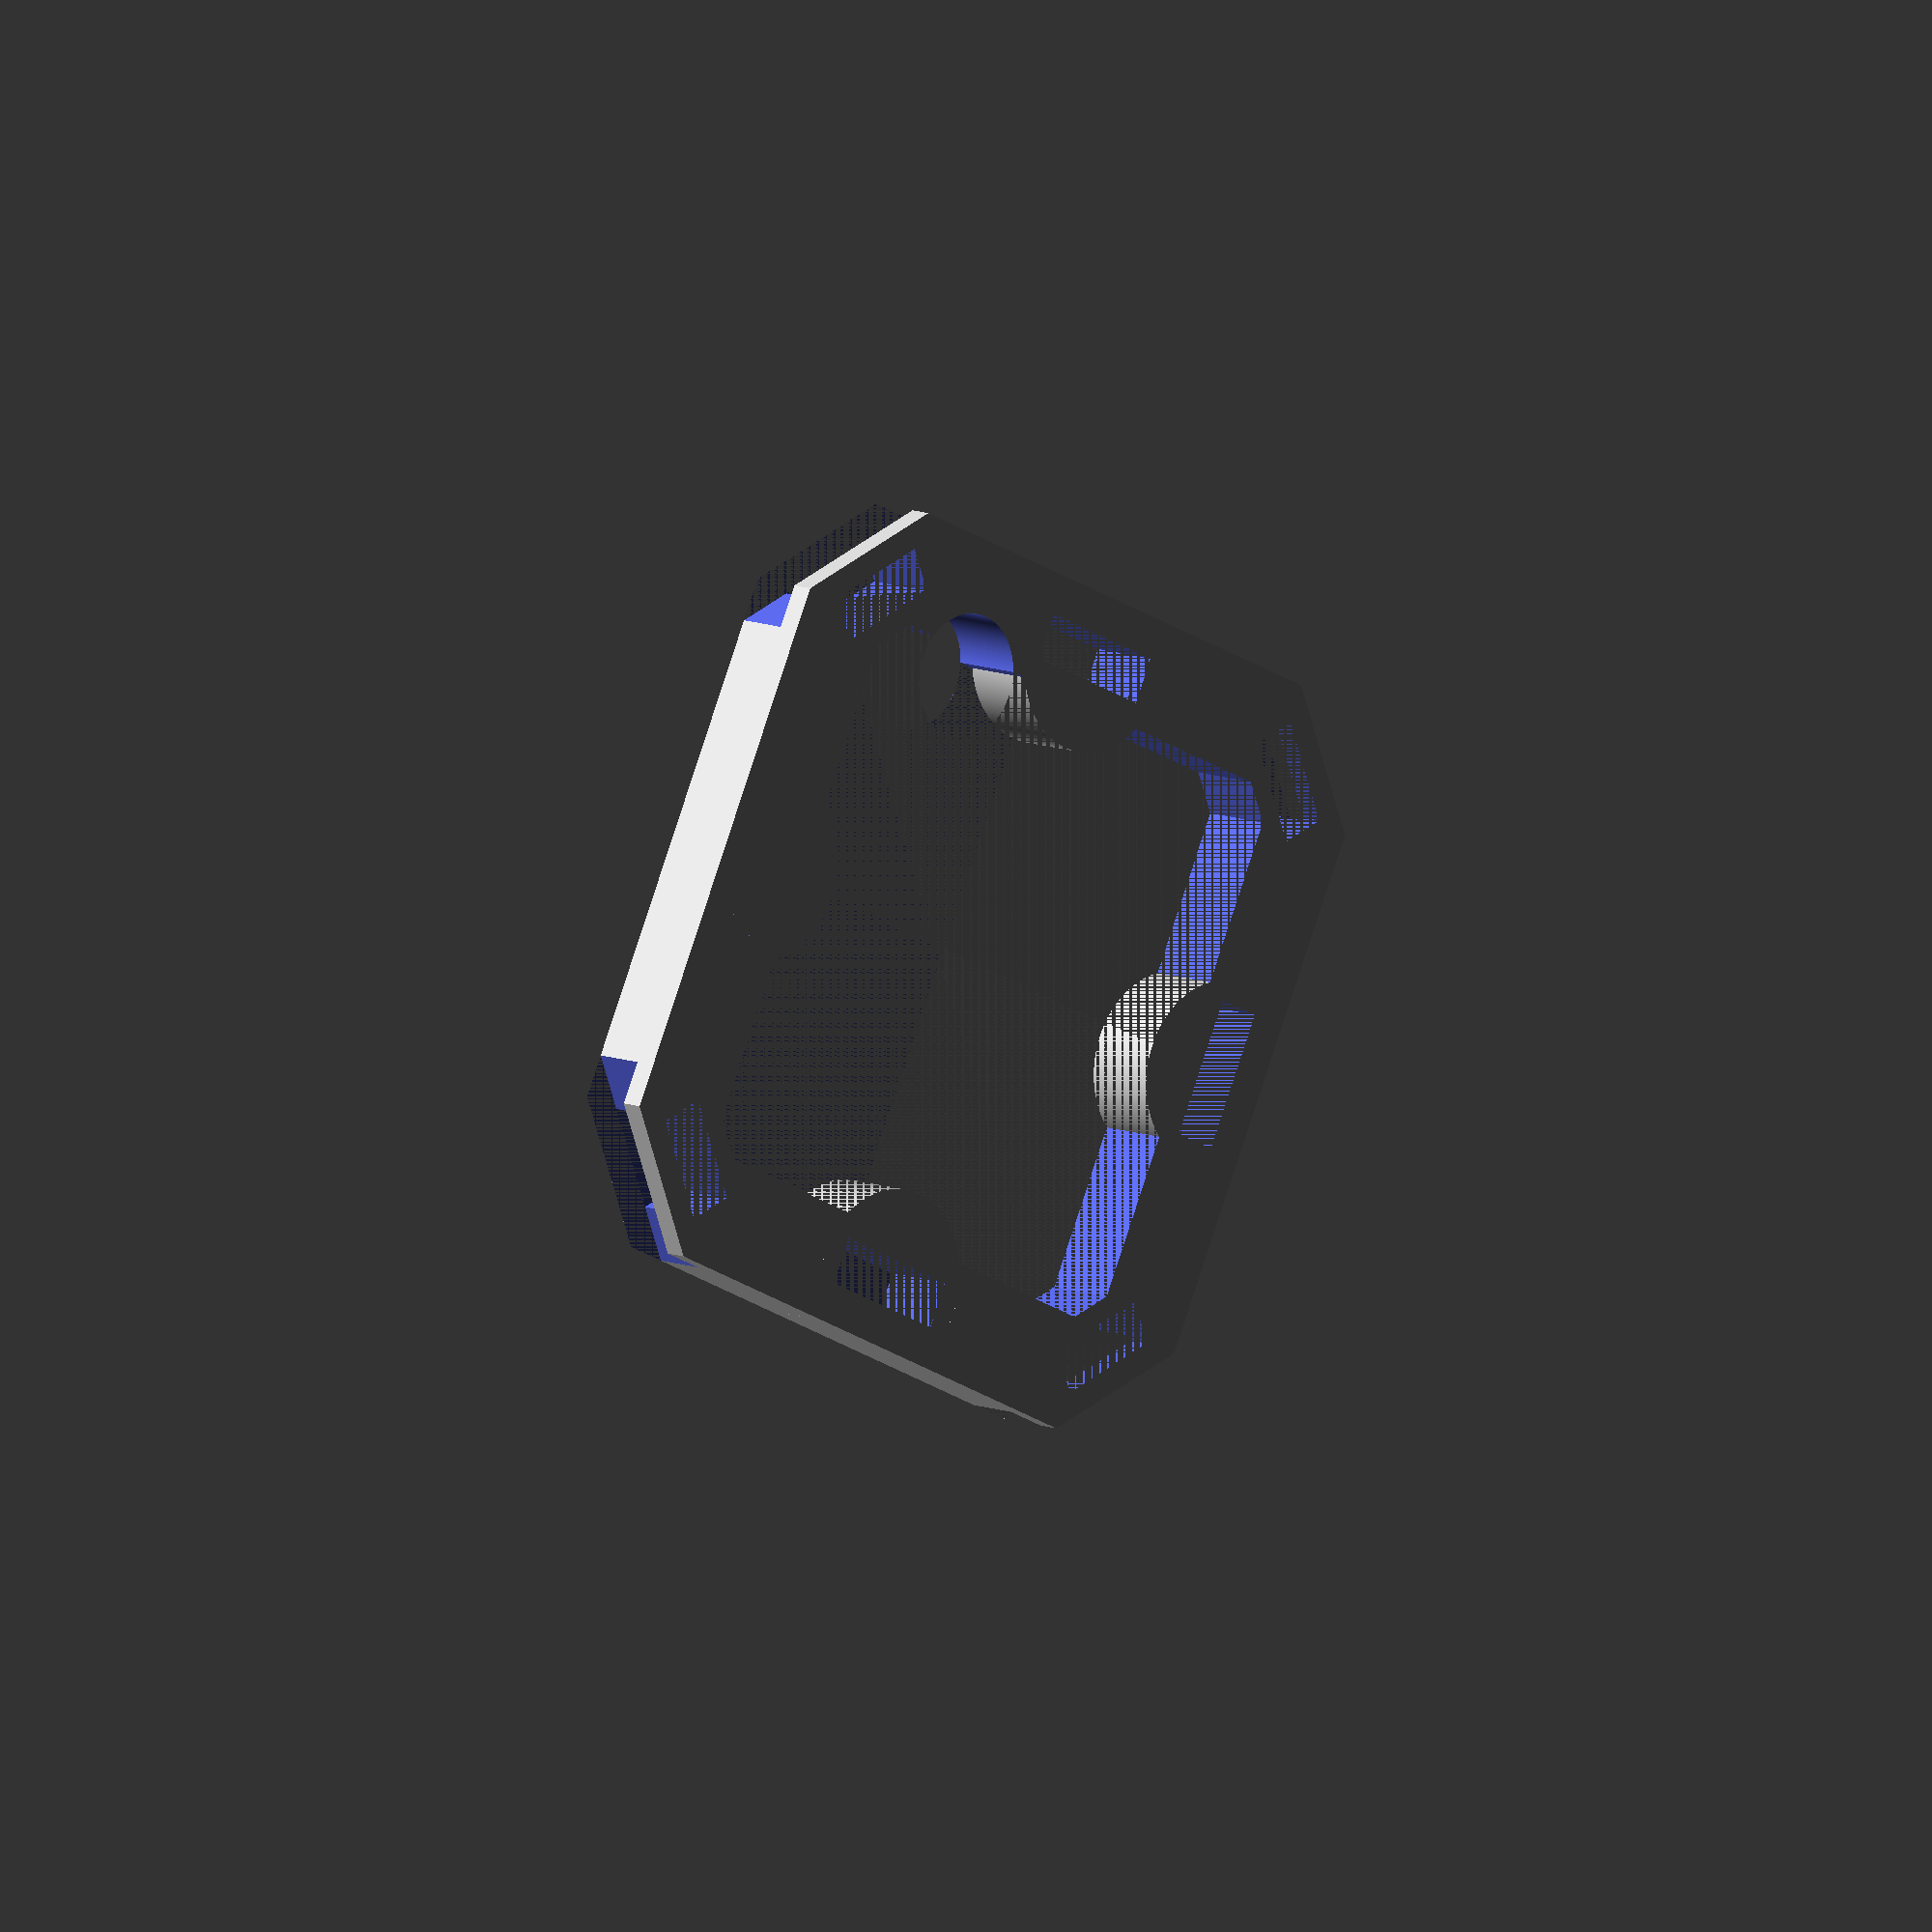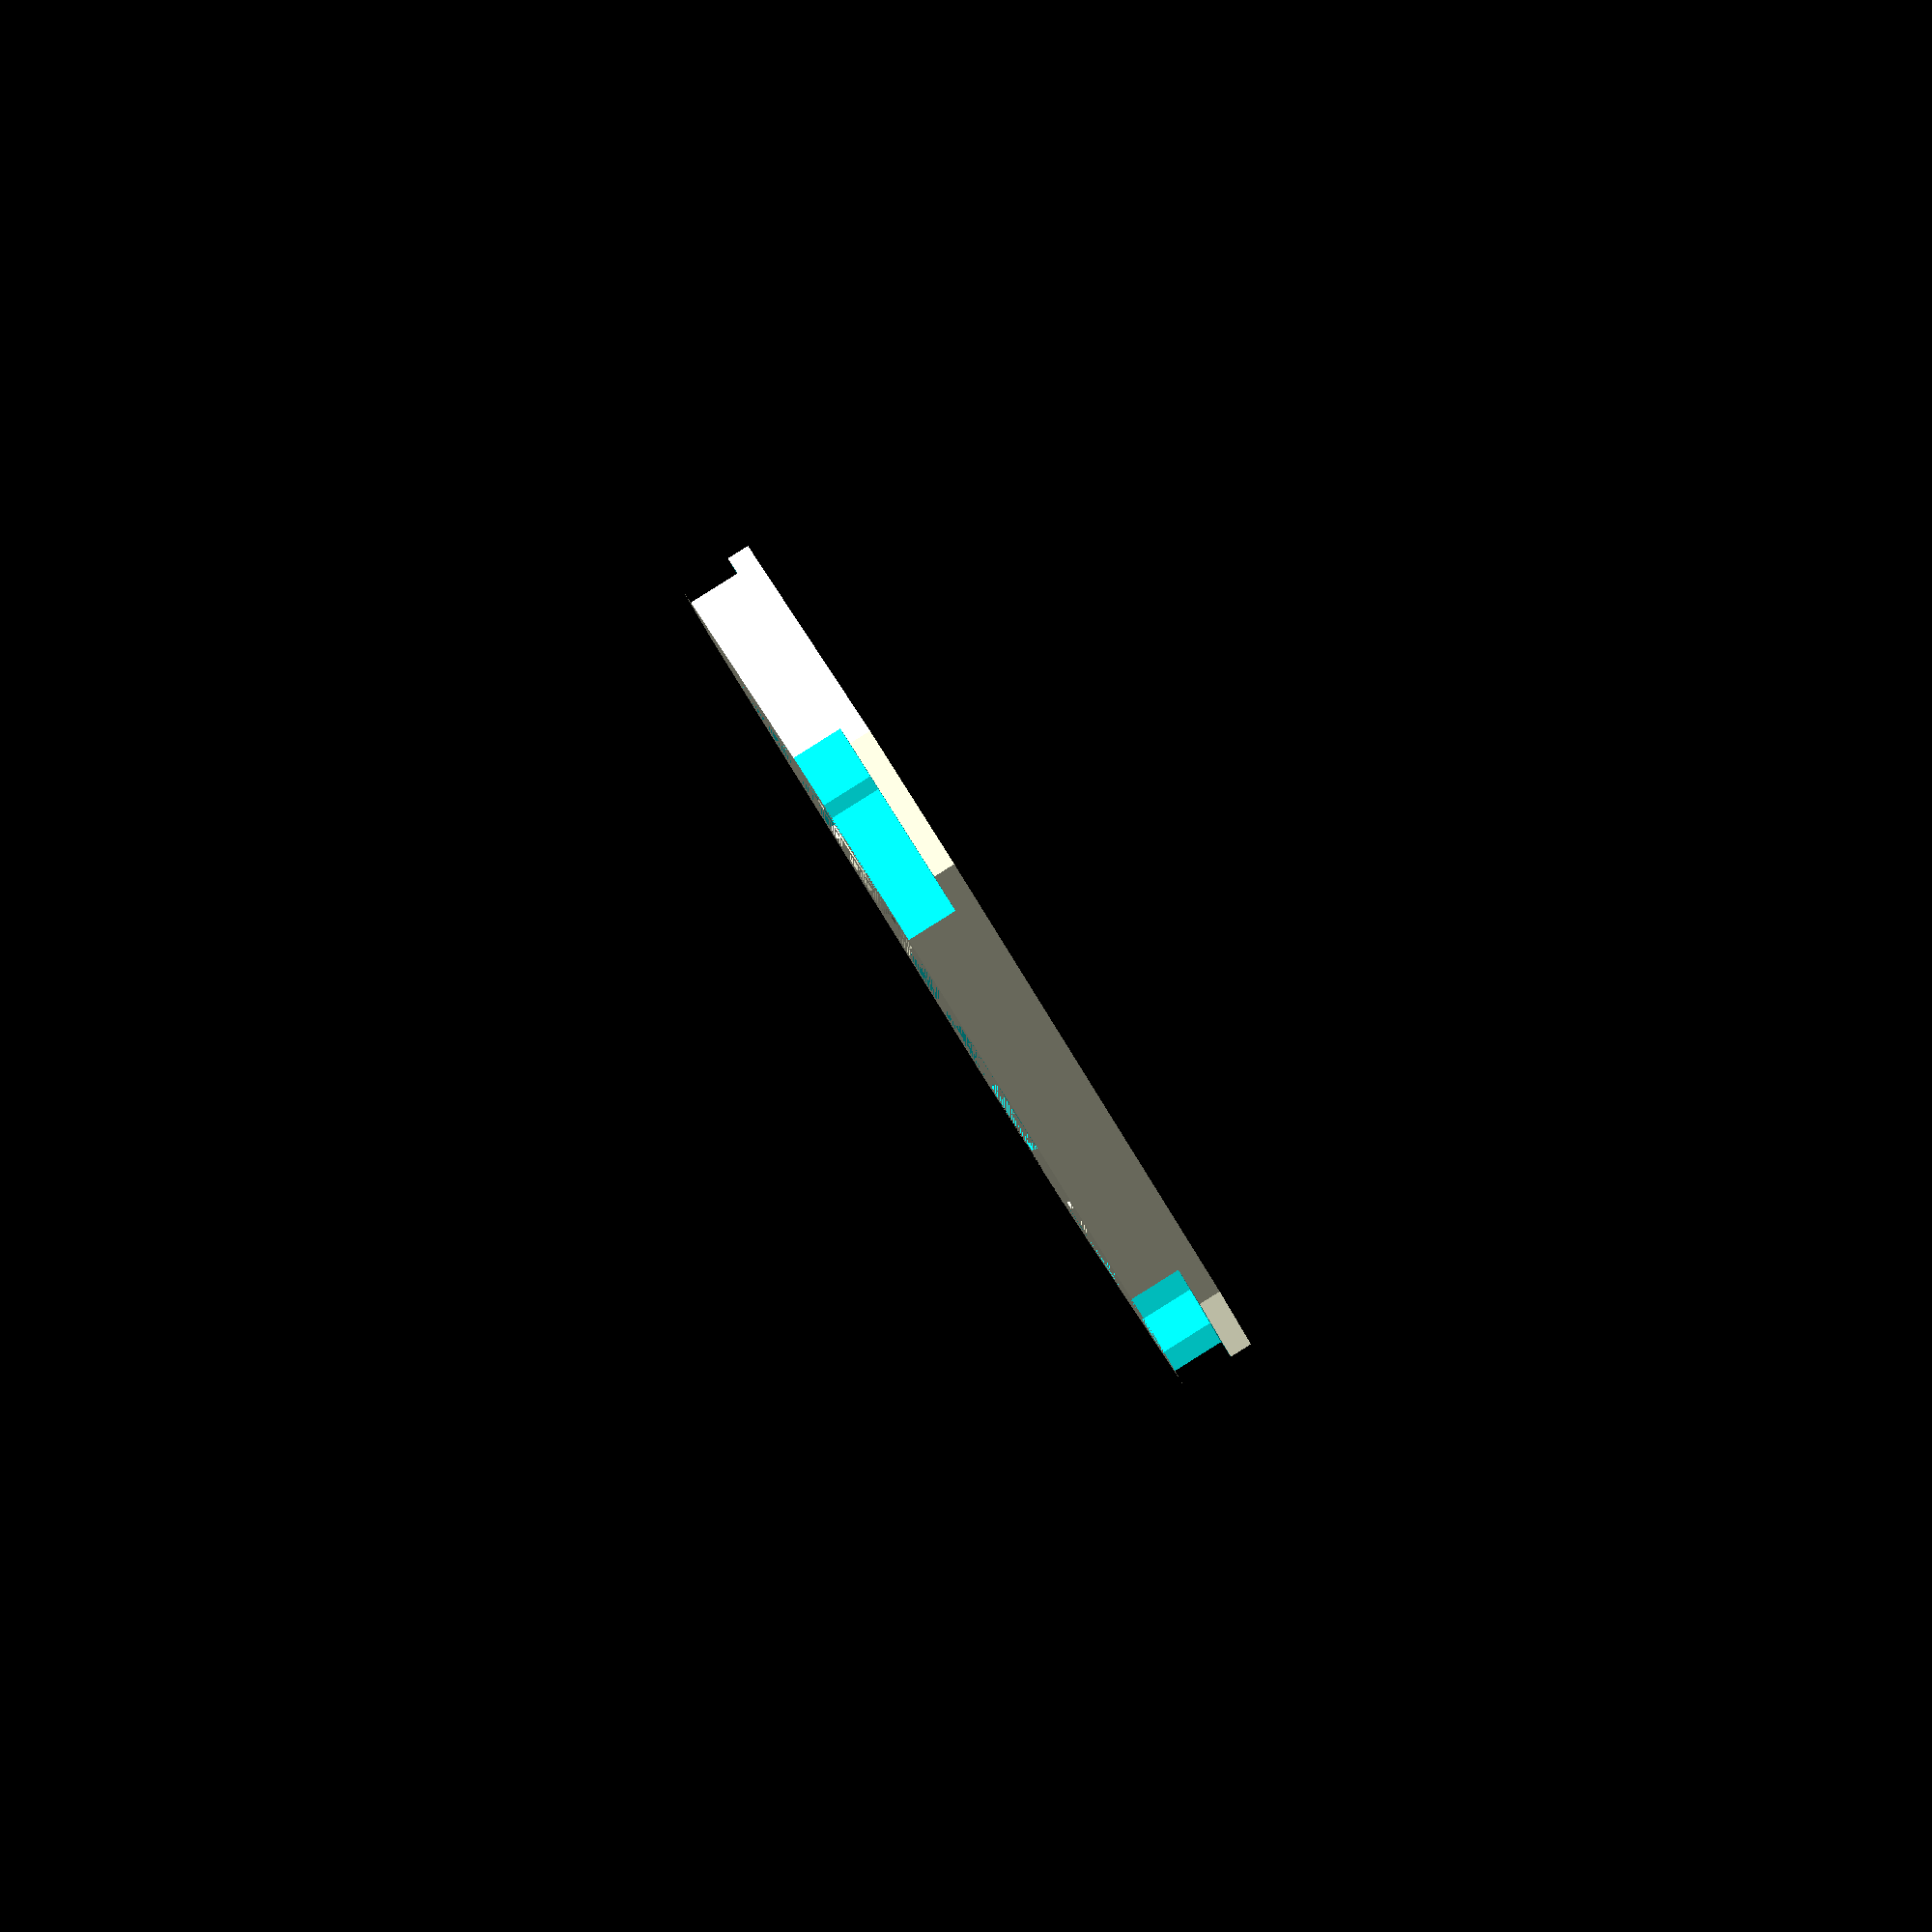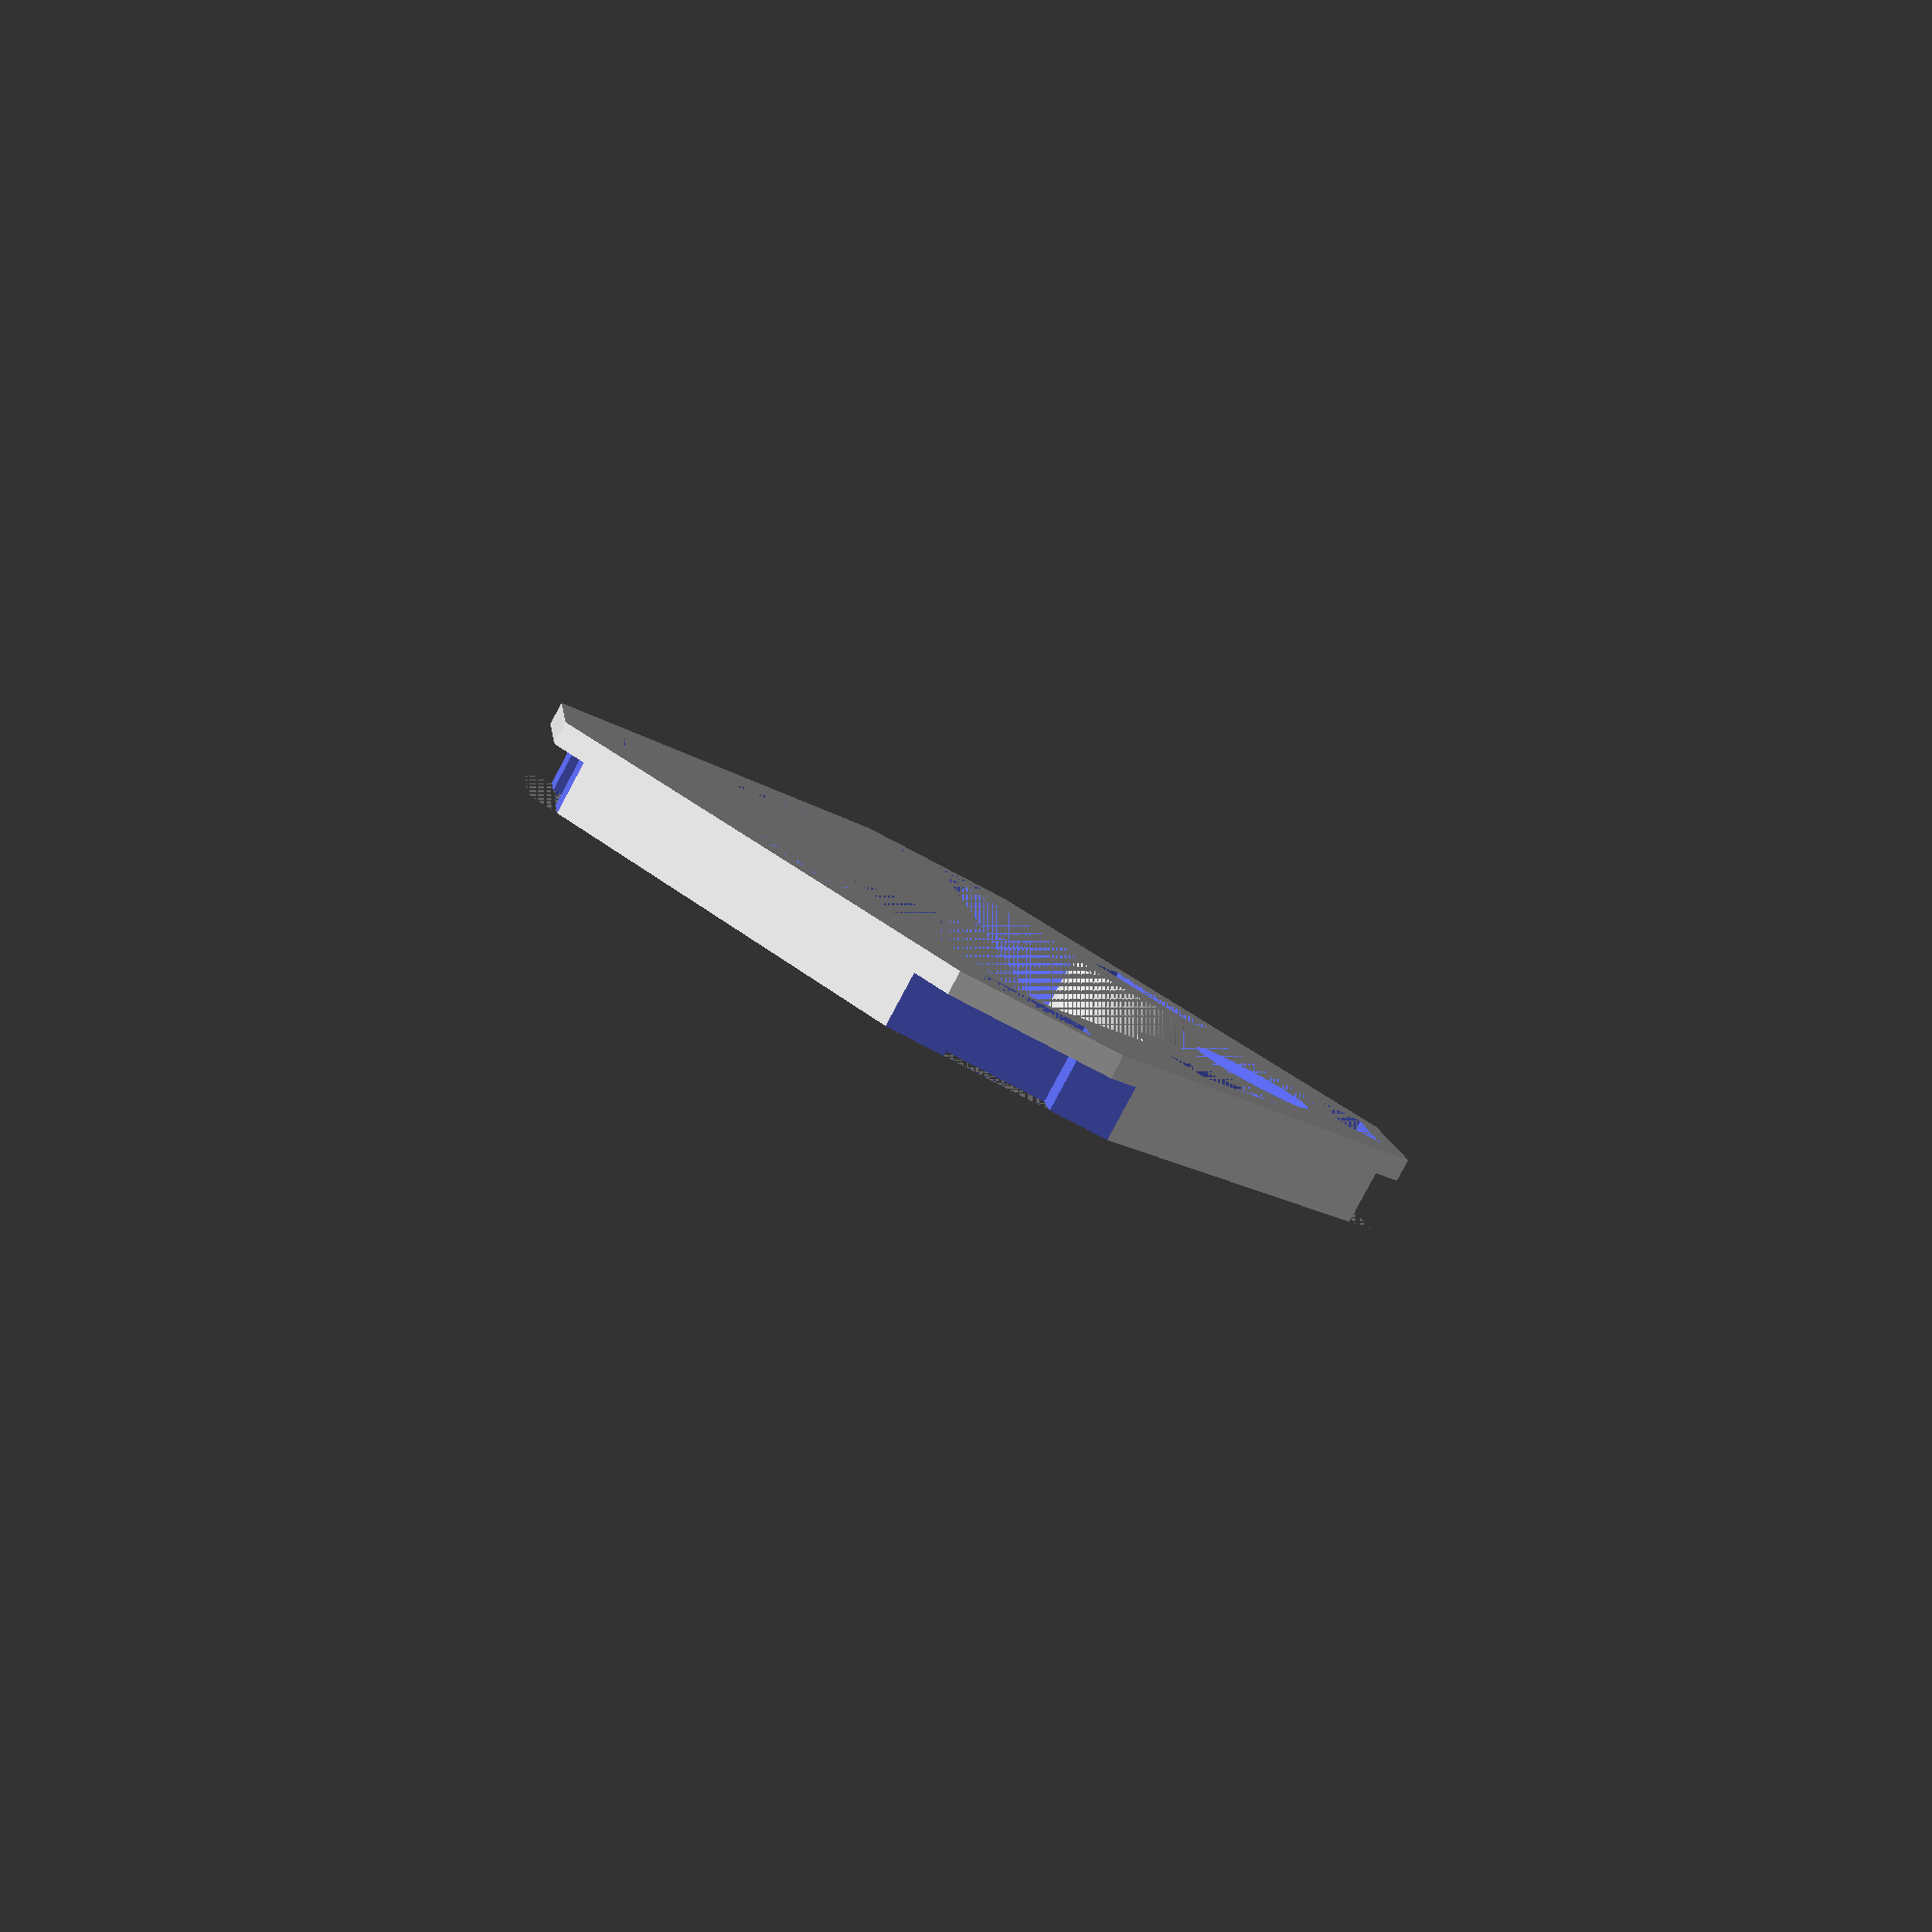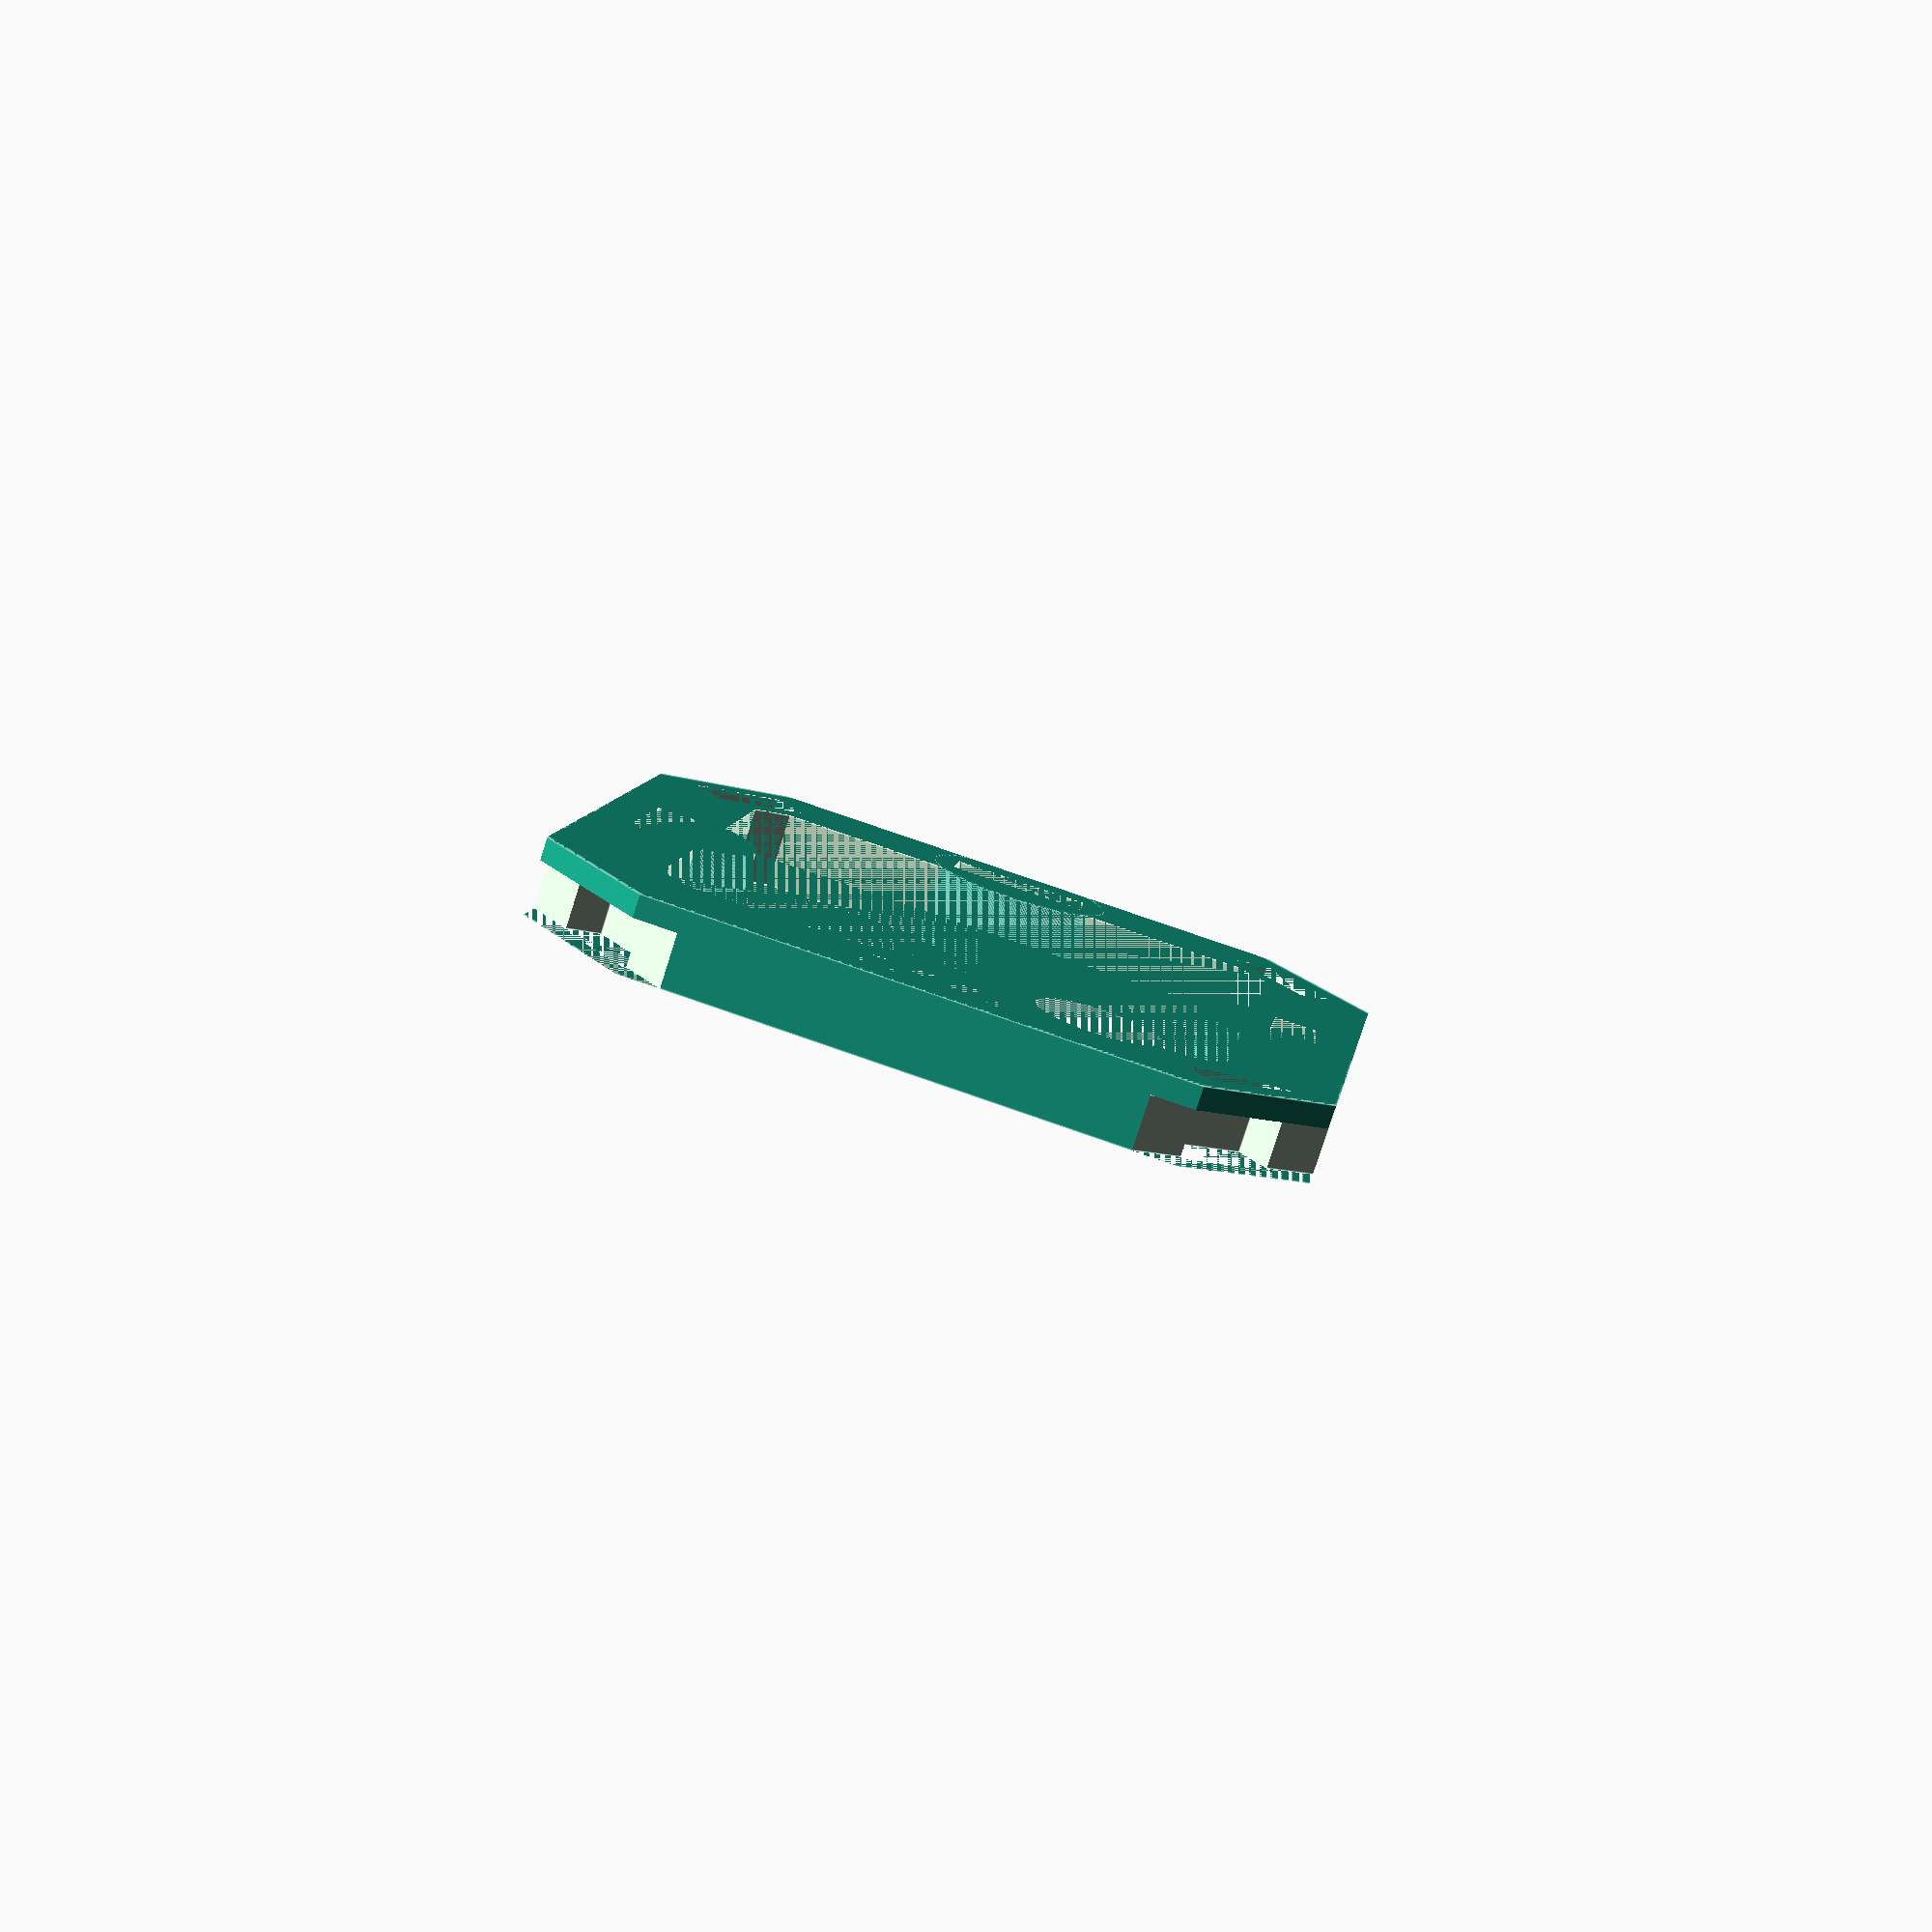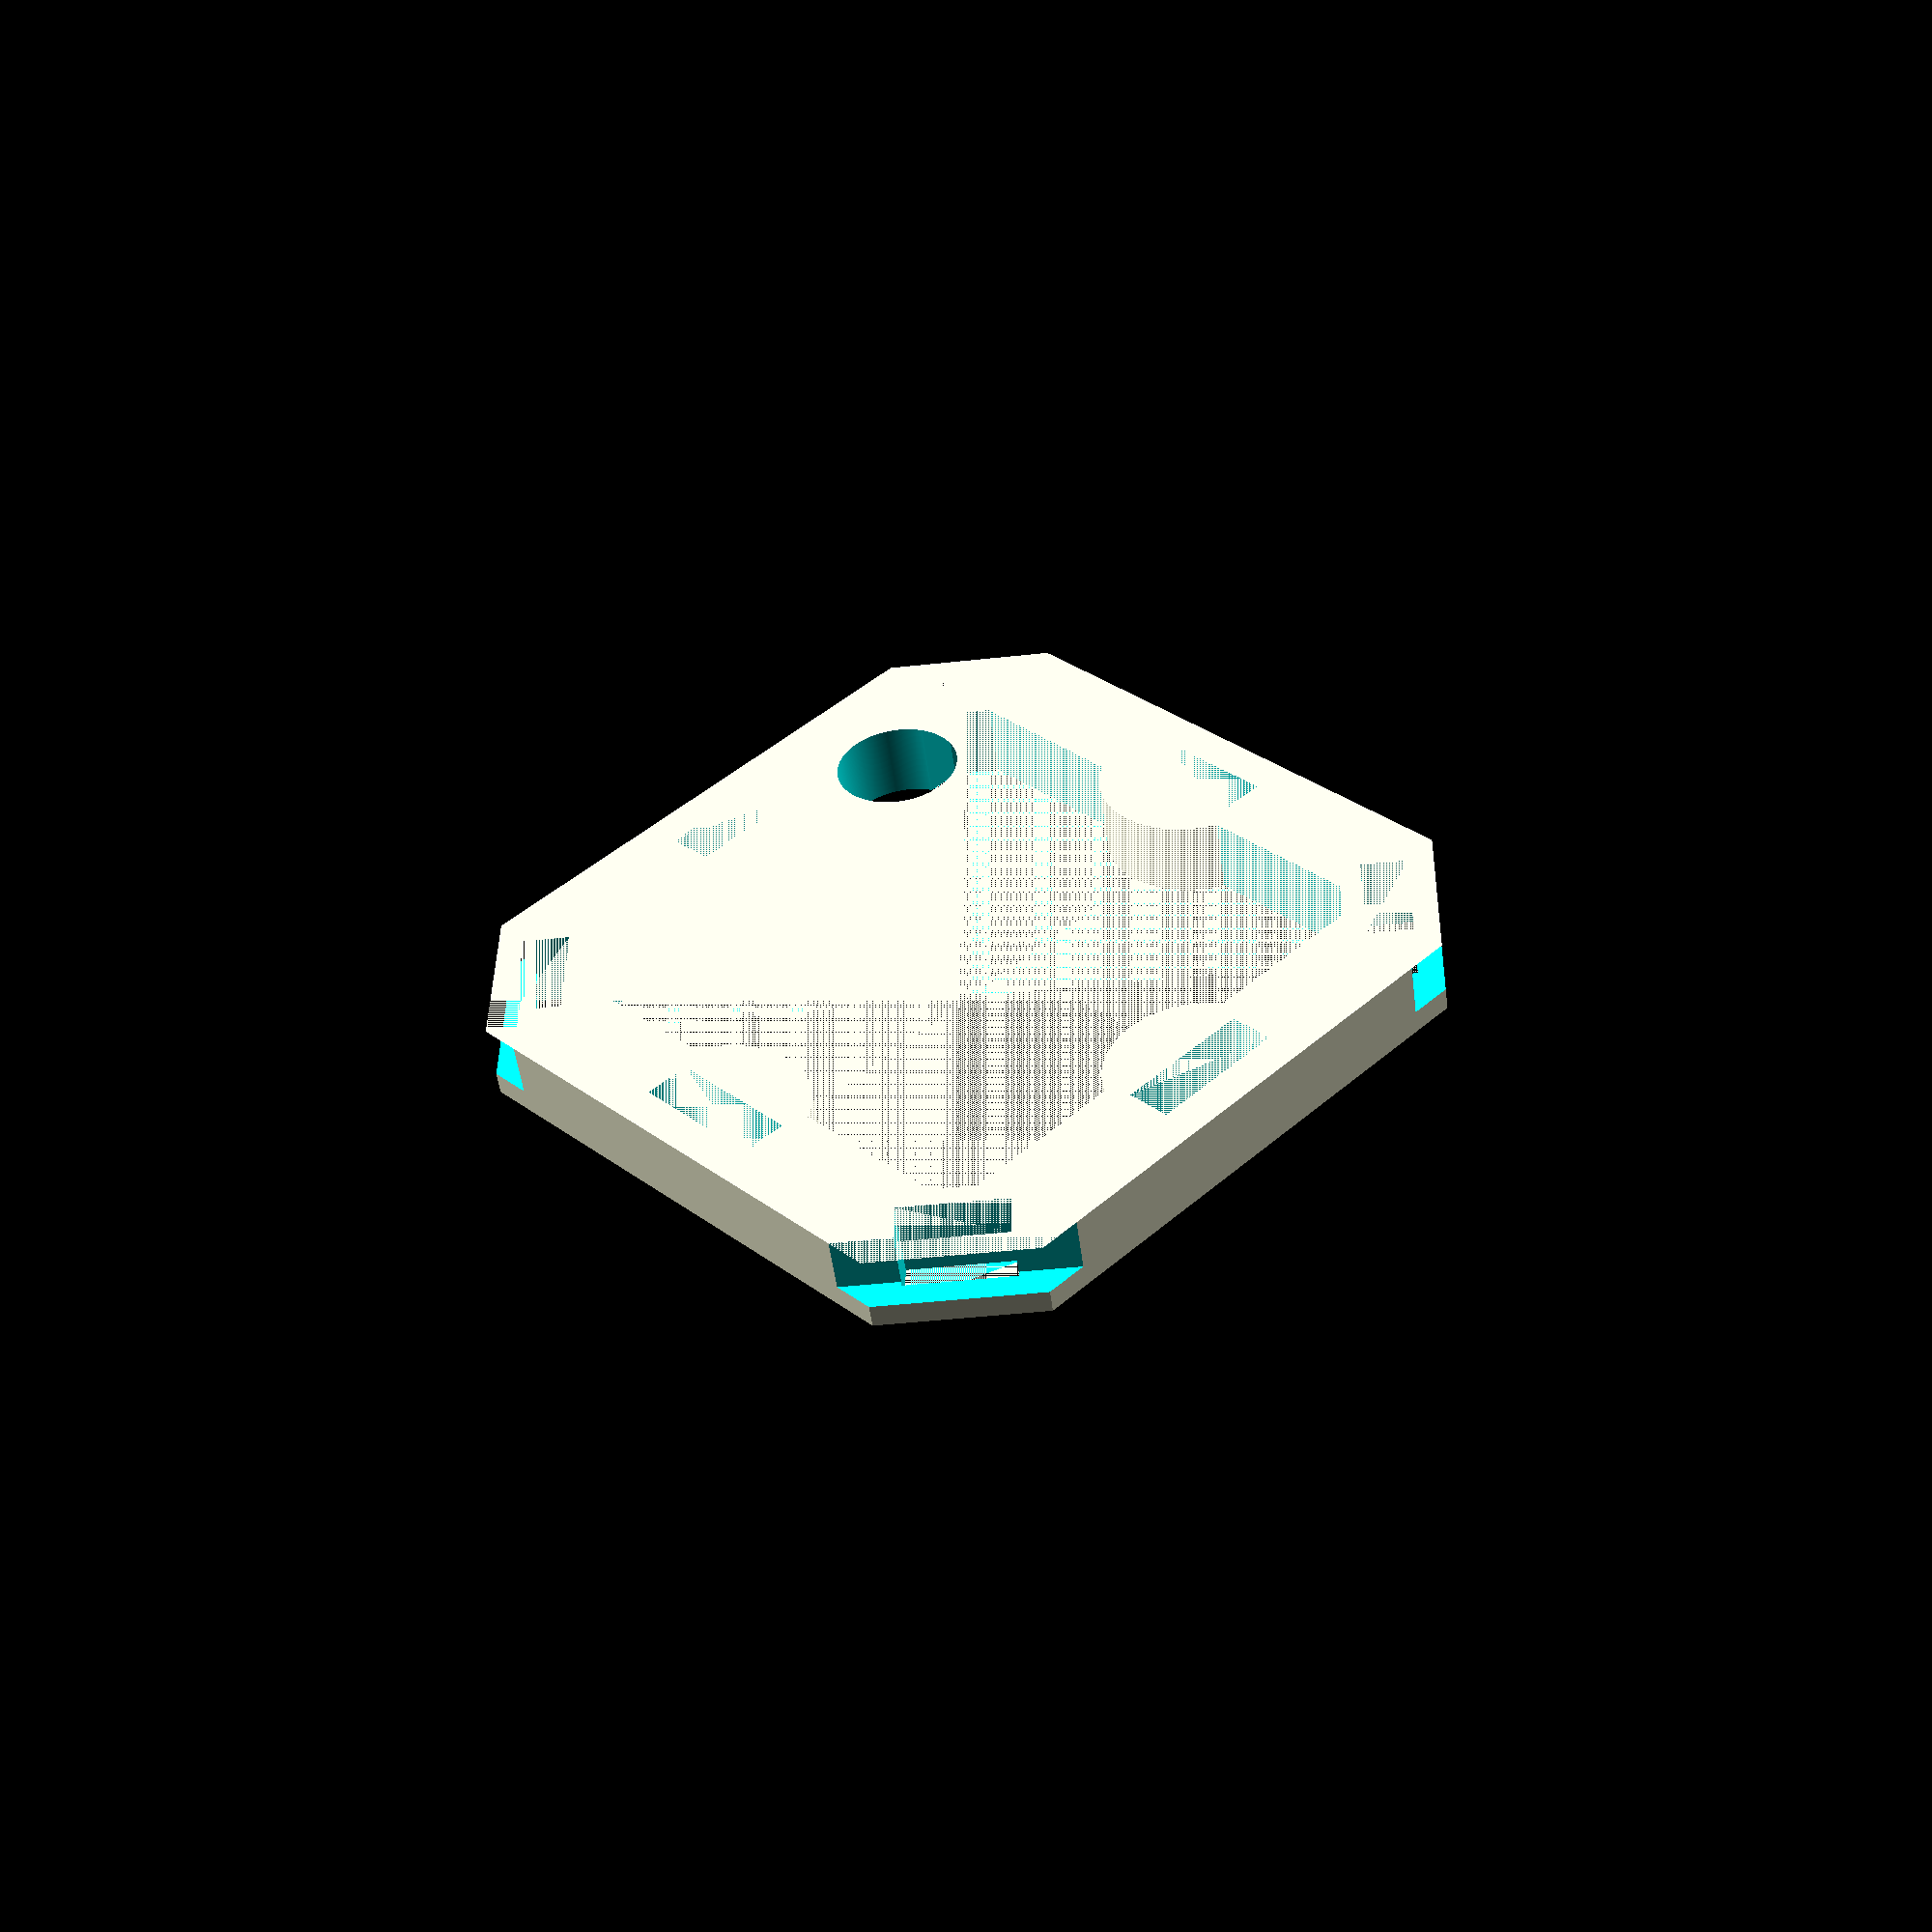
<openscad>
rotate(90, [1, 0, 0])
{
difference()
{
	// the whole platform
	intersection()
	{
		cube([50, 5, 50], center = true);
		rotate(45, [0, 1, 0])
			cube([60, 5, 60], center = true);
	}
	for(i=[0:3])
	{
		rotate(i*90, [0, 1, 0])
		{
			// ir recv pin holes
			translate([19, 0, 19])
				rotate(45, [0, 1, 0])
					cube([7, 5, 3], center = true);

			translate([23, 0.75, 23])
				intersection()
				{
					rotate(45, [0, 1, 0])
						cube([20, 3.5, 9], center = true);
				}

			// led pin holes
			translate([0, 0, 21])
				cube([9, 5, 3], center = true);
		}
	}

	difference()
	{
		// big hole in the center
		intersection()
		{
			cube([36, 5, 36], center = true);
			rotate(45, [0, 1, 0])
				cube([48, 5, 48], center = true);
		}
		// led platforms
		for(i=[0:3])
		{
			rotate(i*90, [0, 1, 0])
			{
				translate([0, 0, 21])
					rotate(90, [1, 0, 0])
						cylinder(r = 12/2, h = 5, center = true, $fn = 360);
			}
		}
	}

	// capacitor
	translate([16.5, 0, 10])
		rotate(90, [1, 0, 0])
			cylinder(r = 8/2, h = 6, center = true, $fn = 360);
}
}
</openscad>
<views>
elev=350.7 azim=245.4 roll=138.2 proj=o view=solid
elev=271.1 azim=204.7 roll=57.9 proj=o view=wireframe
elev=83.8 azim=141.9 roll=151.8 proj=p view=wireframe
elev=78.9 azim=81.8 roll=162.4 proj=p view=edges
elev=231.3 azim=46.0 roll=172.6 proj=p view=solid
</views>
